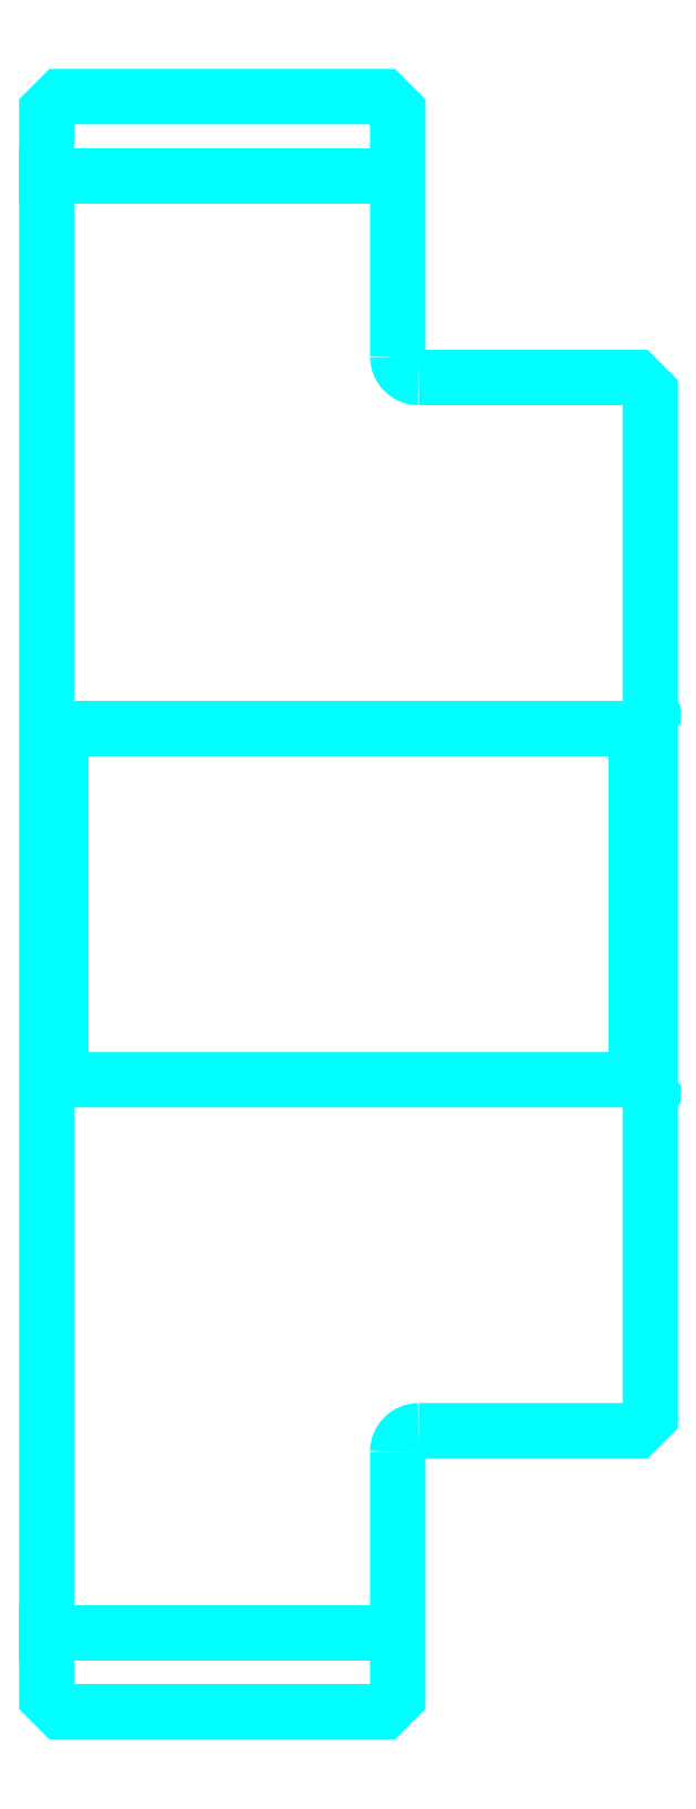
<metadata>
{"format":"dxf","ext":"dxf","renderer":"ezdxf+matplotlib","layout":"modelspace","background":"white","min_lineweight":24,"dpi":150}
</metadata>
<code>
0
SECTION
2
ENTITIES
0
LINE
8
0
10
207.8
20
260.9
30
0
11
232.8
21
260.9
31
0
0
LINE
8
0
10
207.8
20
157.2
30
0
11
232.8
21
157.2
31
0
0
LINE
8
0
10
249.8
20
196.6
30
0
11
250.8
21
195.6
31
0
0
LINE
8
0
10
249.8
20
221.6
30
0
11
250.8
21
222.6
31
0
0
LINE
8
0
10
208.8
20
221.6
30
0
11
208.8
21
196.6
31
0
0
POLYLINE
8
0
66
1
10
0
20
0
30
0
70
2
0
VERTEX
8
0
10
207.8
20
195.6
30
0
70
0
0
VERTEX
8
0
10
208.8
20
196.6
30
0
70
0
0
VERTEX
8
0
10
249.8
20
196.6
30
0
70
0
0
VERTEX
8
0
10
249.8
20
221.6
30
0
70
0
0
VERTEX
8
0
10
208.8
20
221.6
30
0
70
0
0
VERTEX
8
0
10
207.8
20
222.6
30
0
70
0
0
SEQEND
8
0
0
ARC
8
0
10
234.3
20
248.1
30
0
40
1.5
50
180
51
270
0
ARC
8
0
10
234.3
20
170.1
30
0
40
1.5
50
90
51
180
0
POLYLINE
8
0
66
1
10
0
20
0
30
0
70
2
0
VERTEX
8
0
10
207.8
20
195.6
30
0
70
0
0
VERTEX
8
0
10
207.8
20
152.6
30
0
70
0
0
VERTEX
8
0
10
208.8
20
151.6
30
0
70
0
0
VERTEX
8
0
10
231.8
20
151.6
30
0
70
0
0
VERTEX
8
0
10
232.8
20
152.6
30
0
70
0
0
VERTEX
8
0
10
232.8
20
170.1
30
0
70
0
0
SEQEND
8
0
0
POLYLINE
8
0
66
1
10
0
20
0
30
0
70
2
0
VERTEX
8
0
10
234.3
20
171.6
30
0
70
0
0
VERTEX
8
0
10
249.8
20
171.6
30
0
70
0
0
VERTEX
8
0
10
250.8
20
172.6
30
0
70
0
0
VERTEX
8
0
10
250.8
20
245.6
30
0
70
0
0
VERTEX
8
0
10
249.8
20
246.6
30
0
70
0
0
VERTEX
8
0
10
234.3
20
246.6
30
0
70
0
0
SEQEND
8
0
0
POLYLINE
8
0
66
1
10
0
20
0
30
0
70
2
0
VERTEX
8
0
10
232.8
20
248.1
30
0
70
0
0
VERTEX
8
0
10
232.8
20
265.6
30
0
70
0
0
VERTEX
8
0
10
231.8
20
266.6
30
0
70
0
0
VERTEX
8
0
10
208.8
20
266.6
30
0
70
0
0
VERTEX
8
0
10
207.8
20
265.6
30
0
70
0
0
VERTEX
8
0
10
207.8
20
195.6
30
0
70
0
0
SEQEND
8
0
0
ENDSEC
0
EOF

</code>
